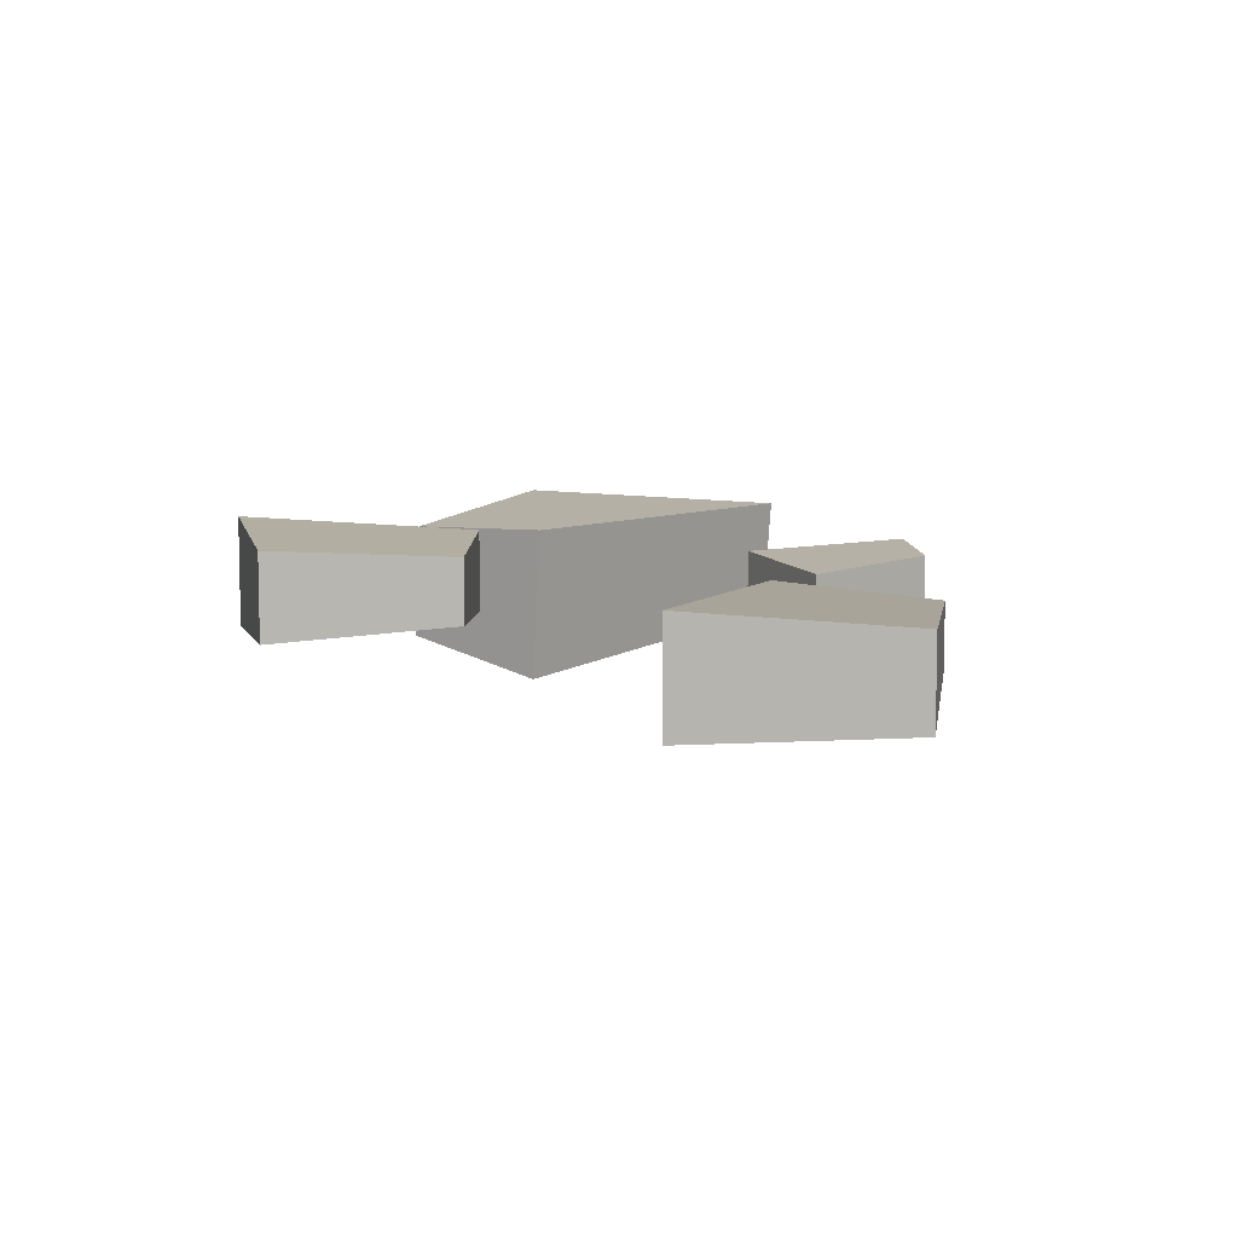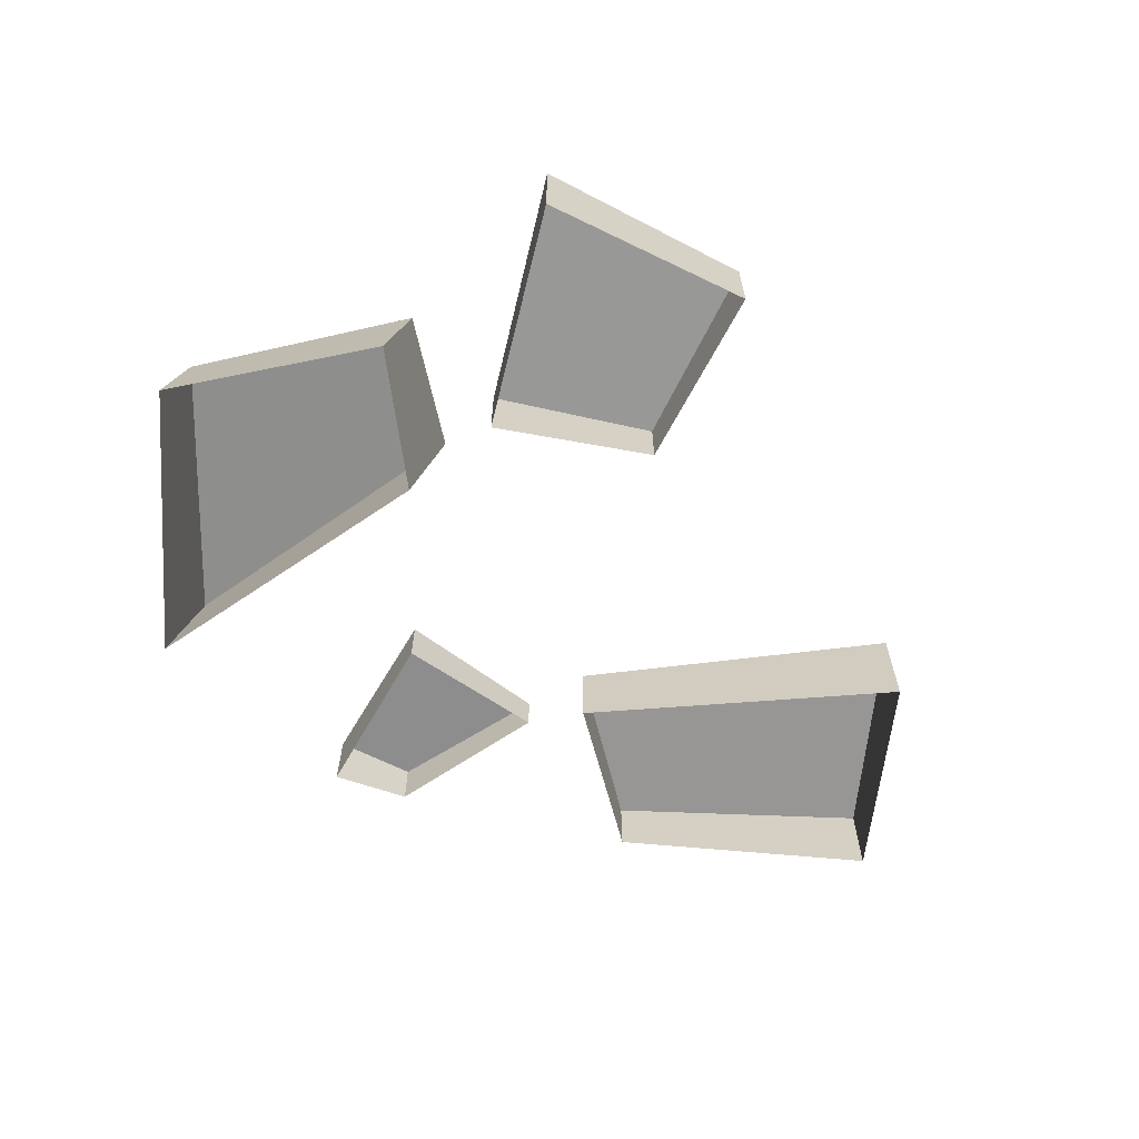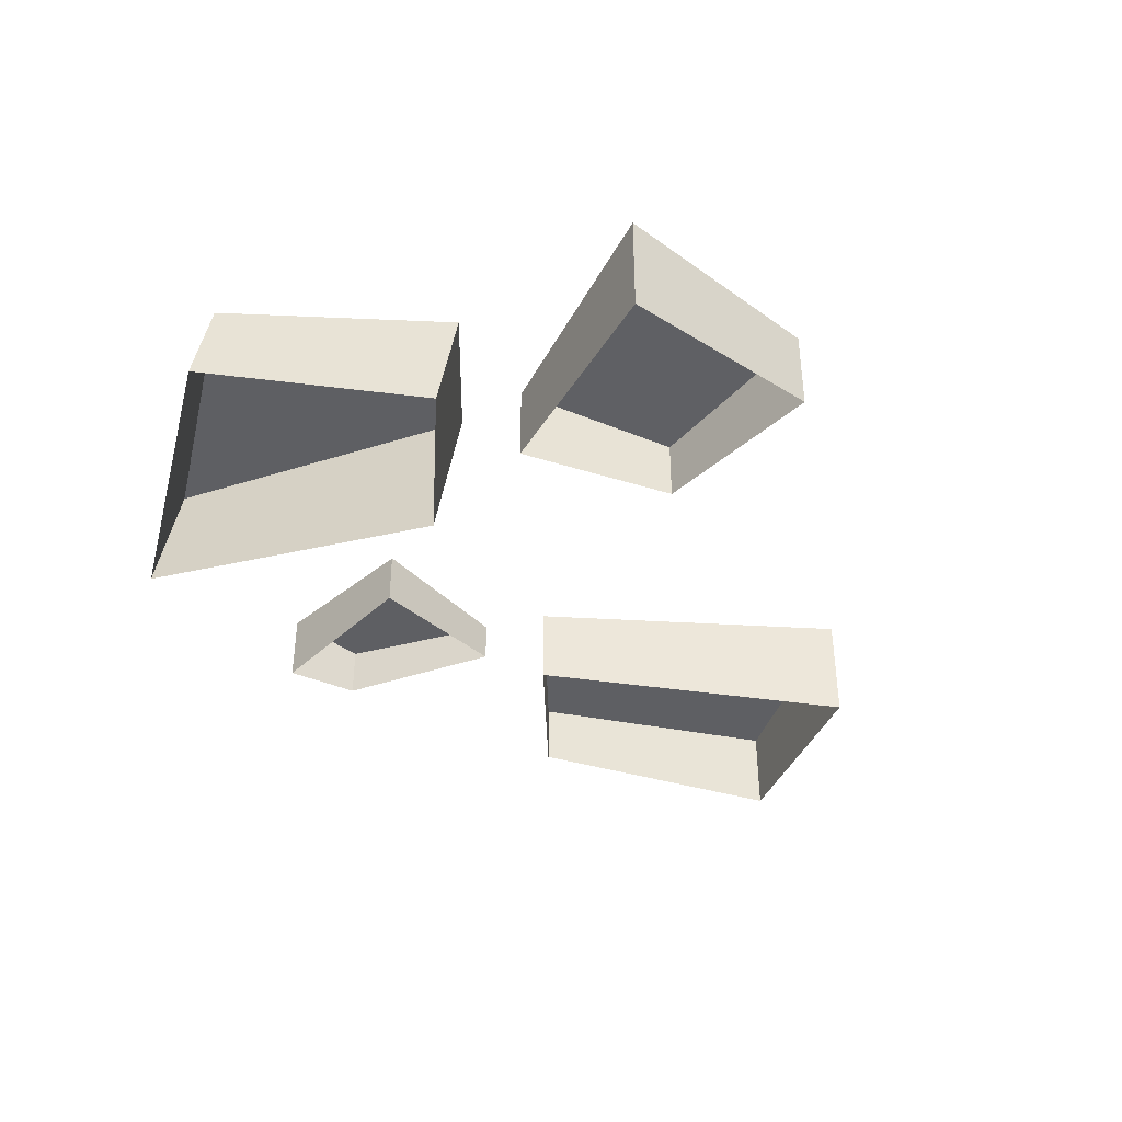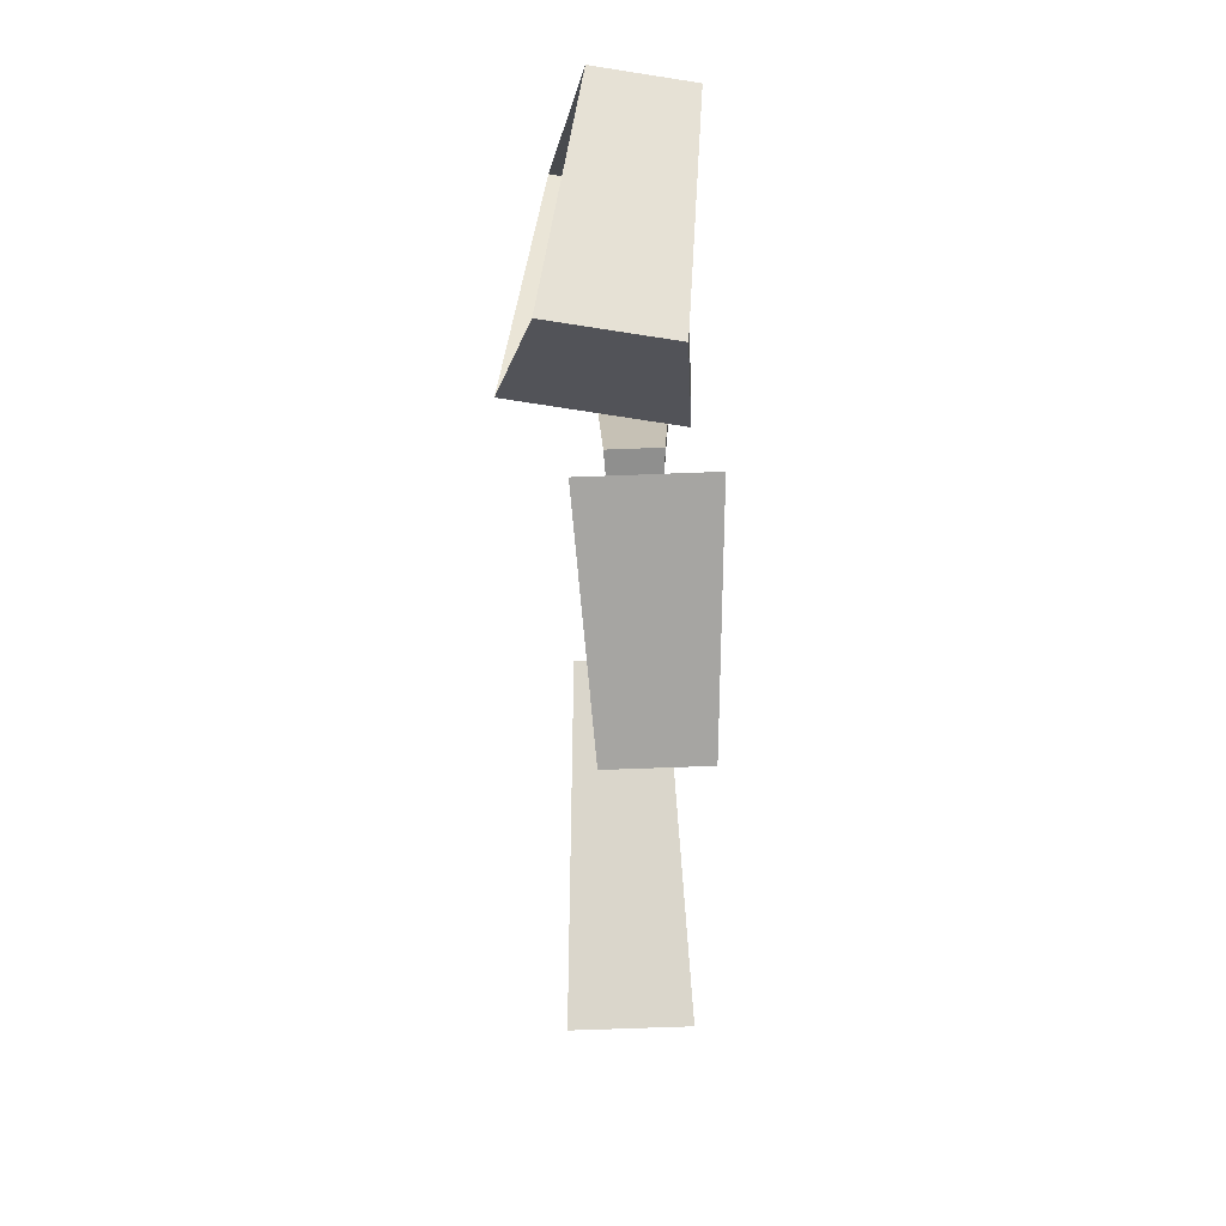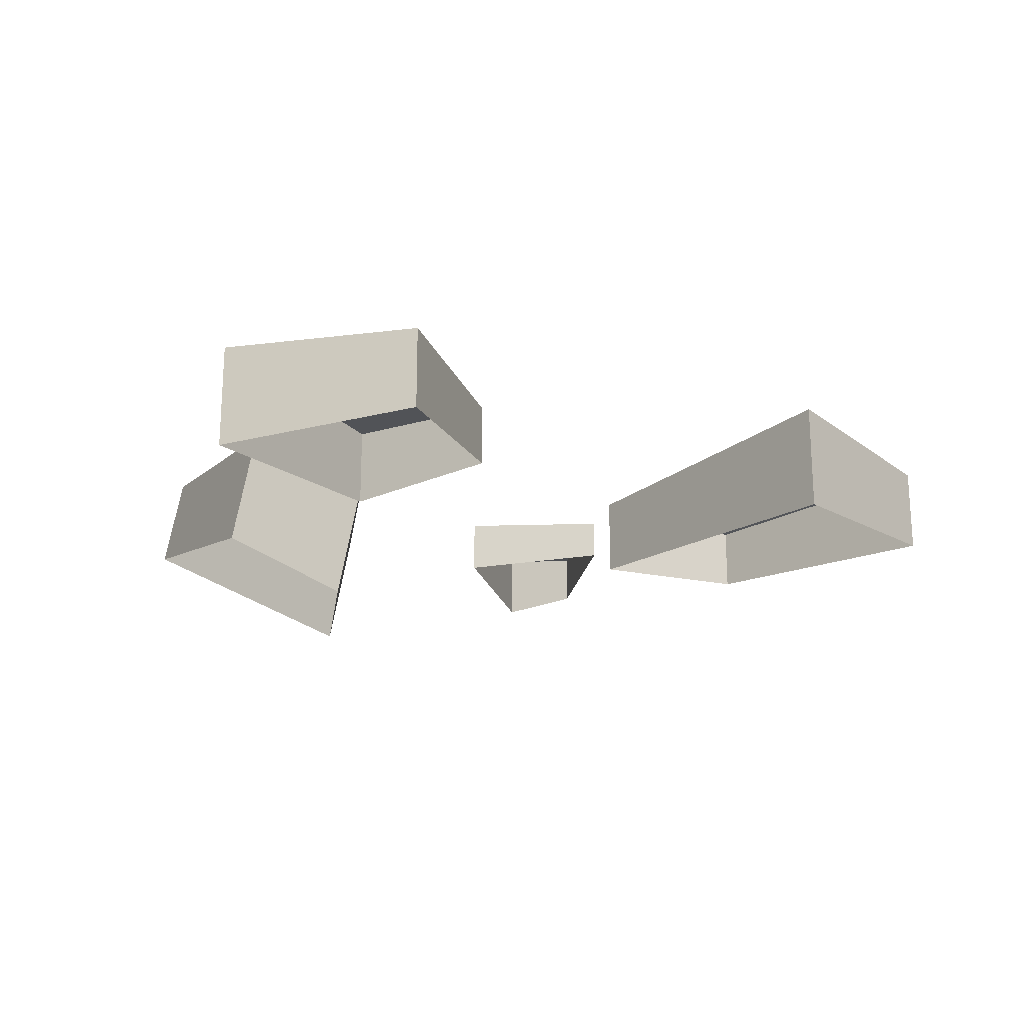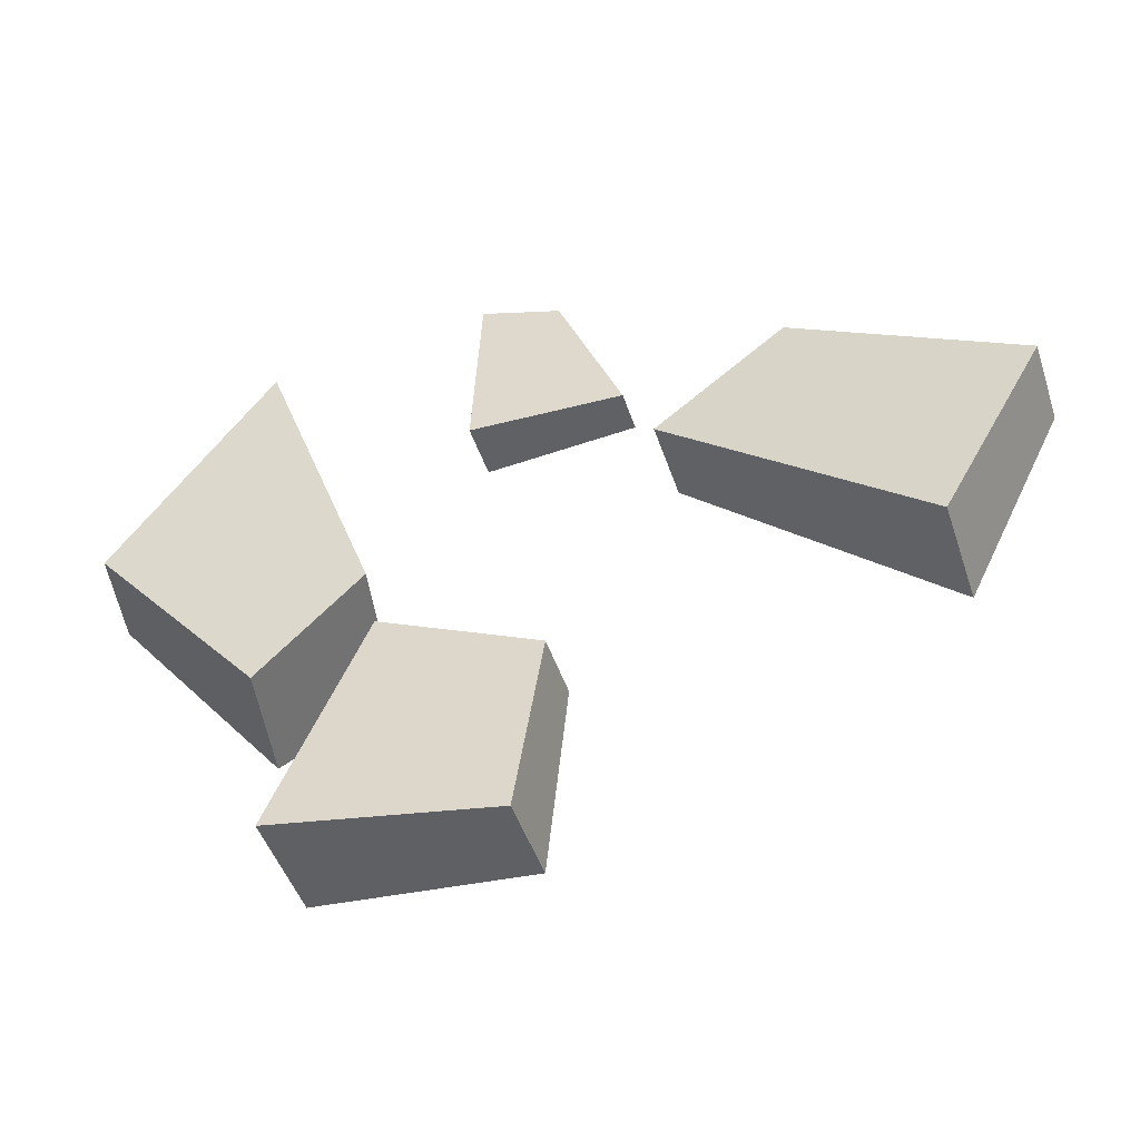
<metadata>
{"format":"obj","ext":"obj","renderer":"f3d","projection":"perspective","resolution":1024,"background":"white","views":[{"elev":7.9,"azim":-111.0,"up":"+Y"},{"elev":-64.5,"azim":145.9,"up":"+Y"},{"elev":-39.8,"azim":132.9,"up":"+Y"},{"elev":-66.7,"azim":92.2,"up":"+Z"},{"elev":-20.2,"azim":-168.0,"up":"+Y"},{"elev":-47.0,"azim":-162.0,"up":"+Z"}]}
</metadata>
<code>
v -0.194 -0.06289 1.255
v -0.194 0.1253 1.255
v 0.08126 0.1572 1.309
v 0.08126 -0.09484 1.309
v -0.194 0.1253 1.255
v -0.4171 0.1054 0.7148
v 0.1245 0.1306 0.7007
v 0.08126 0.1572 1.309
v -0.4171 0.1054 0.7148
v -0.4171 -0.04298 0.7148
v 0.1245 -0.06816 0.7007
v 0.1245 0.1306 0.7007
v 0.08126 -0.09484 1.309
v 0.08126 0.1572 1.309
v 0.1245 0.1306 0.7007
v 0.1245 -0.06816 0.7007
v -0.4171 -0.04298 0.7148
v -0.4171 0.1054 0.7148
v -0.194 0.1253 1.255
v -0.194 -0.06289 1.255
v 0.3795 -0.07686 -0.2403
v 0.3795 0.2174 -0.2403
v 0.6811 0.2674 -1.048
v 0.6811 -0.1268 -1.048
v 0.3795 0.2174 -0.2403
v -0.1774 0.1863 -0.471
v -0.09186 0.2257 -1.145
v 0.6811 0.2674 -1.048
v -0.1774 0.1863 -0.471
v -0.1774 -0.04573 -0.471
v -0.09186 -0.08512 -1.145
v -0.09186 0.2257 -1.145
v 0.6811 -0.1268 -1.048
v 0.6811 0.2674 -1.048
v -0.09186 0.2257 -1.145
v -0.09186 -0.08512 -1.145
v -0.1774 -0.04573 -0.471
v -0.1774 0.1863 -0.471
v 0.3795 0.2174 -0.2403
v 0.3795 -0.07686 -0.2403
v -0.5219 -0.188 0.4953
v -0.5219 0.1063 0.4953
v -1.432 0.1562 -0.2658
v -1.432 -0.238 -0.2658
v -0.5219 0.1063 0.4953
v -0.983 0.07513 0.9002
v -1.795 0.1145 0.4256
v -1.432 0.1562 -0.2658
v -0.983 0.07513 0.9002
v -0.983 -0.1569 0.9002
v -1.795 -0.1963 0.4256
v -1.795 0.1145 0.4256
v -1.432 -0.238 -0.2658
v -1.432 0.1562 -0.2658
v -1.795 0.1145 0.4256
v -1.795 -0.1963 0.4256
v -0.983 -0.1569 0.9002
v -0.983 0.07513 0.9002
v -0.5219 0.1063 0.4953
v -0.5219 -0.188 0.4953
v 0.8833 -0.2285 -0.3366
v 0.8004 0.1958 -0.3418
v 0.4312 0.2028 0.009476
v 0.5422 -0.3655 0.01651
v 0.8004 0.1958 -0.3418
v 1.371 0.2686 0.305
v 0.8355 0.2331 1.12
v 0.4312 0.2028 0.009476
v 1.371 0.2686 0.305
v 1.436 -0.06593 0.3091
v 0.923 -0.215 1.126
v 0.8355 0.2331 1.12
v 0.5422 -0.3655 0.01651
v 0.4312 0.2028 0.009476
v 0.8355 0.2331 1.12
v 0.923 -0.215 1.126
v 1.436 -0.06593 0.3091
v 1.371 0.2686 0.305
v 0.8004 0.1958 -0.3418
v 0.8833 -0.2285 -0.3366
g SA_Prop_Rubble_01_(4)_1413_197
f 1 3 2
f 1 4 3
f 5 7 6
f 5 8 7
f 9 11 10
f 9 12 11
f 13 15 14
f 13 16 15
f 17 19 18
f 17 20 19
f 21 23 22
f 21 24 23
f 25 27 26
f 25 28 27
f 29 31 30
f 29 32 31
f 33 35 34
f 33 36 35
f 37 39 38
f 37 40 39
f 41 43 42
f 41 44 43
f 45 47 46
f 45 48 47
f 49 51 50
f 49 52 51
f 53 55 54
f 53 56 55
f 57 59 58
f 57 60 59
f 61 63 62
f 61 64 63
f 65 67 66
f 65 68 67
f 69 71 70
f 69 72 71
f 73 75 74
f 73 76 75
f 77 79 78
f 77 80 79

</code>
